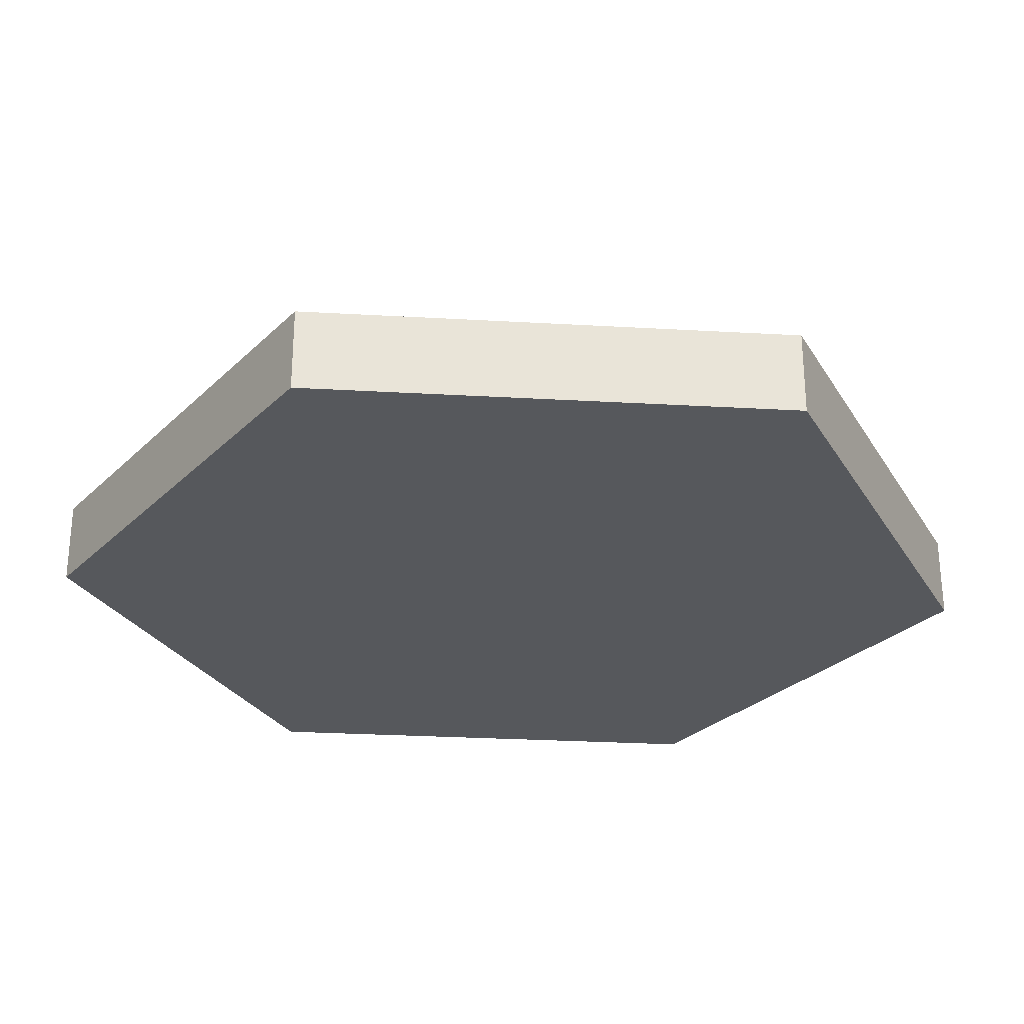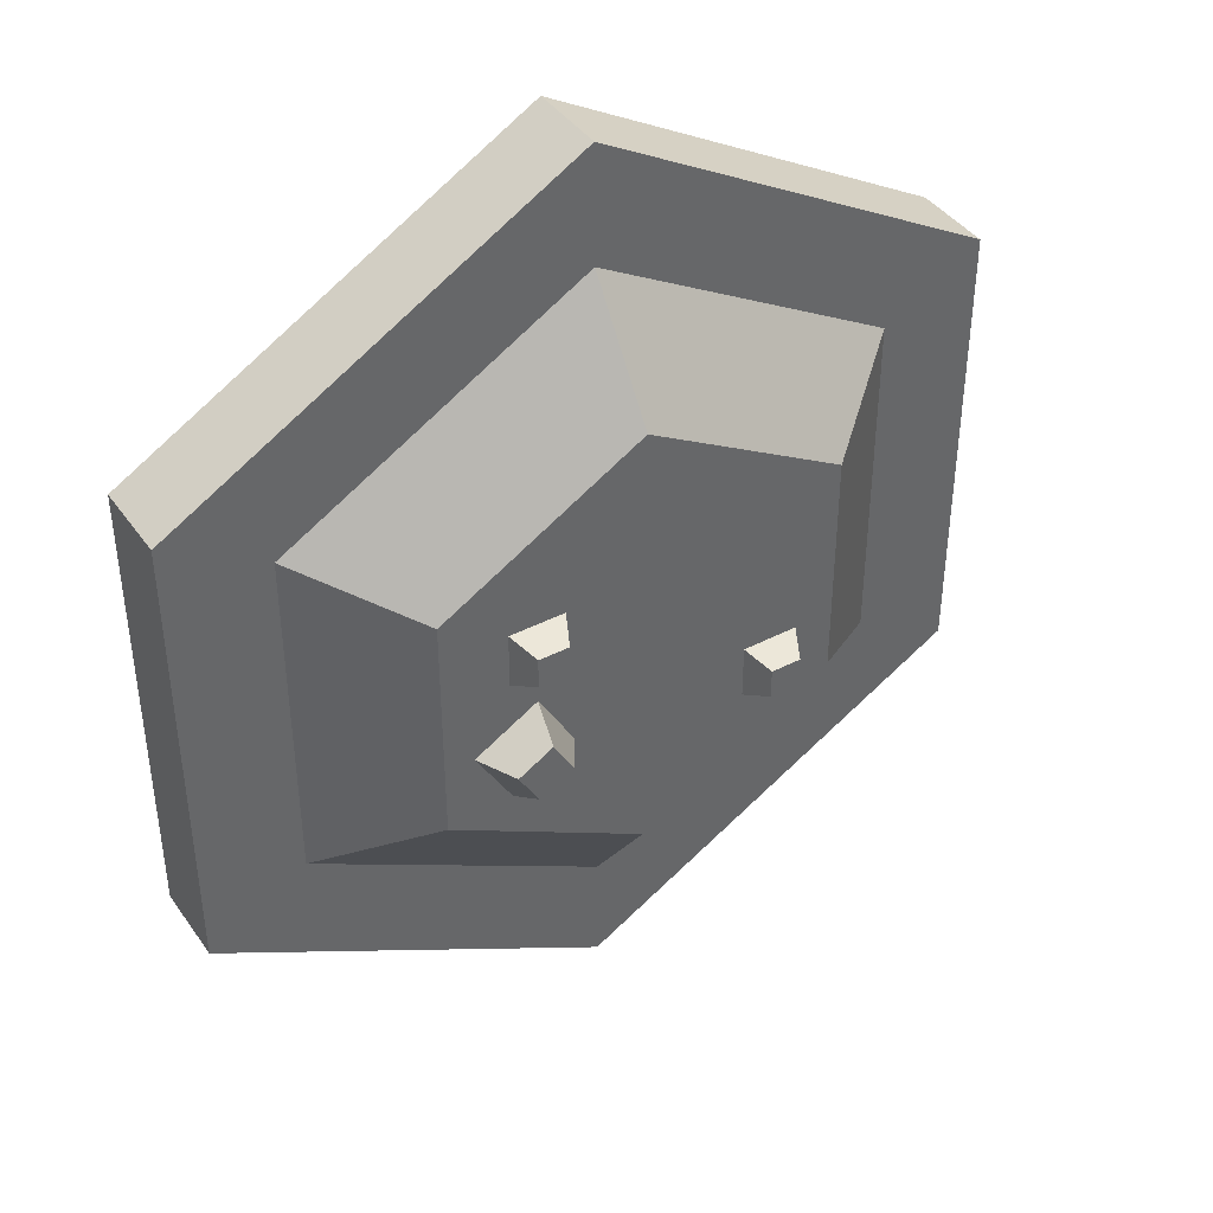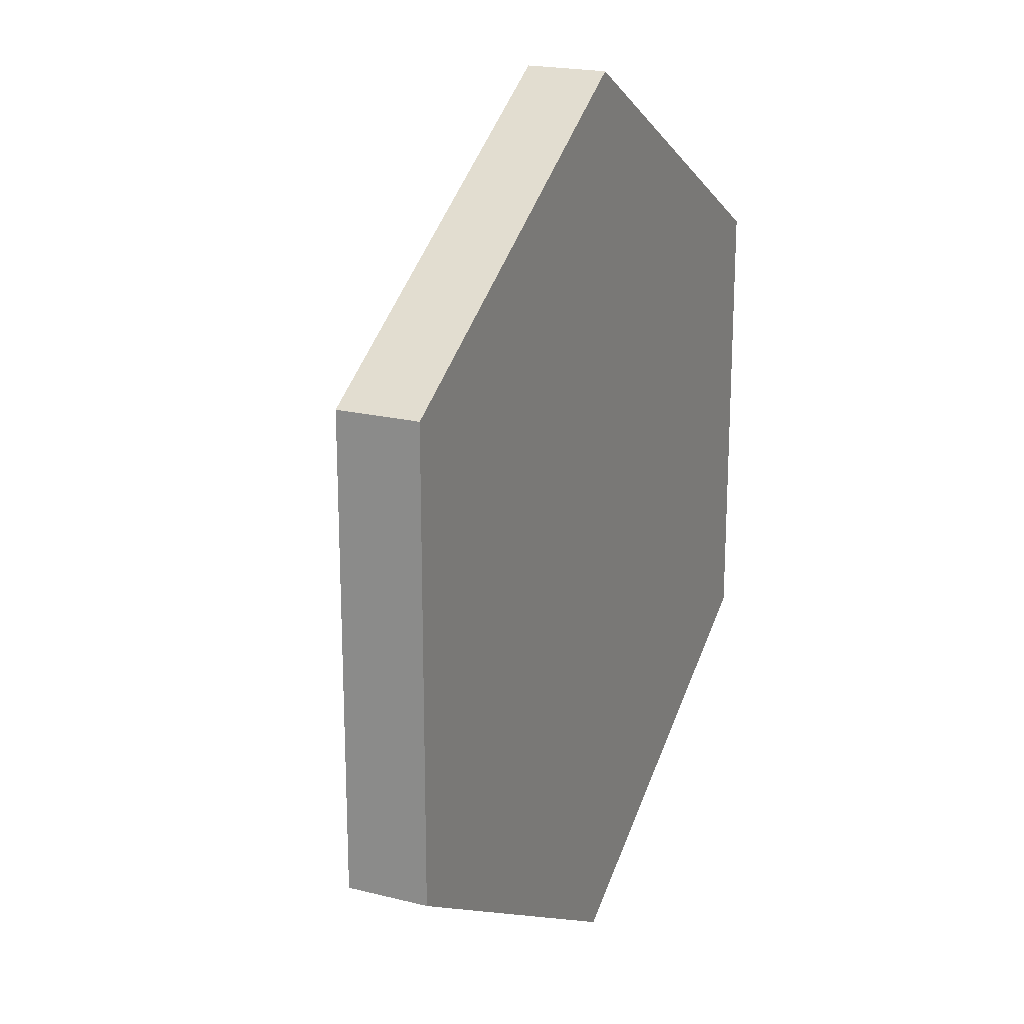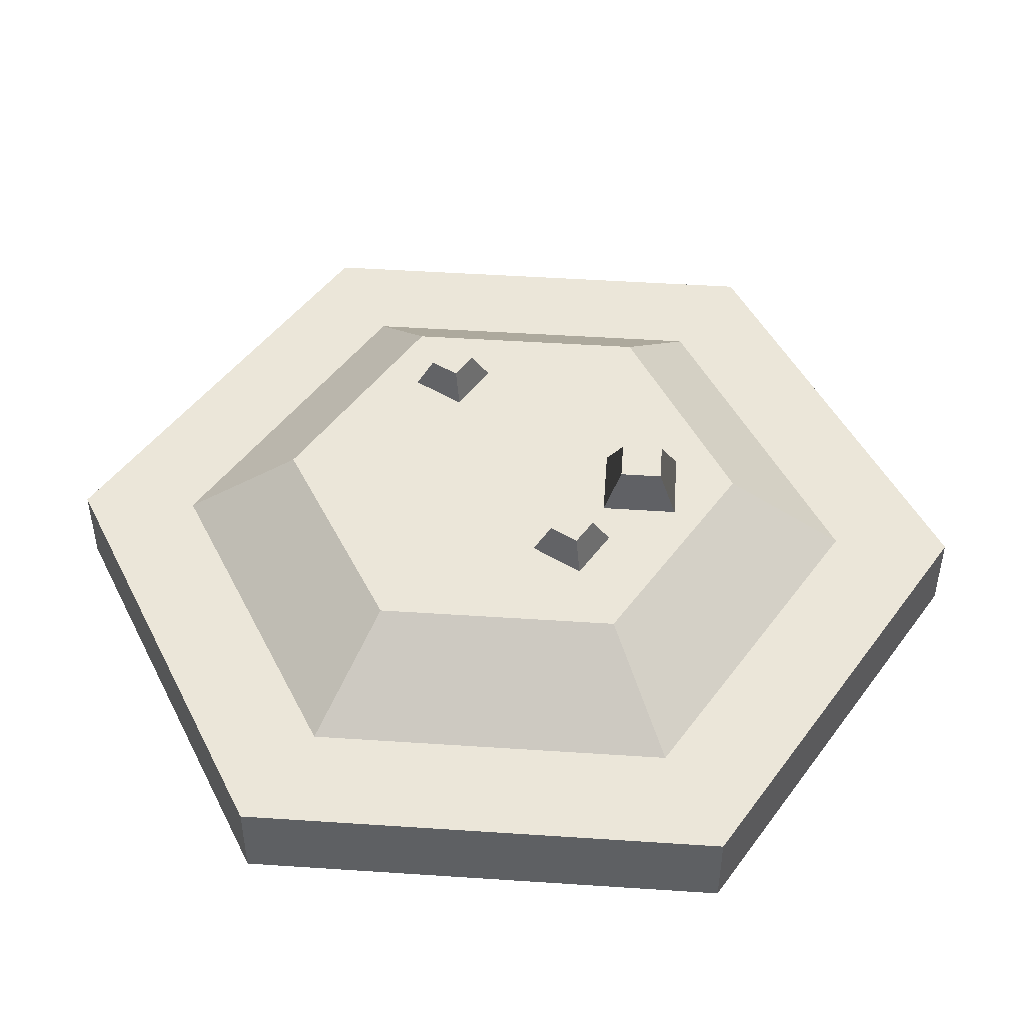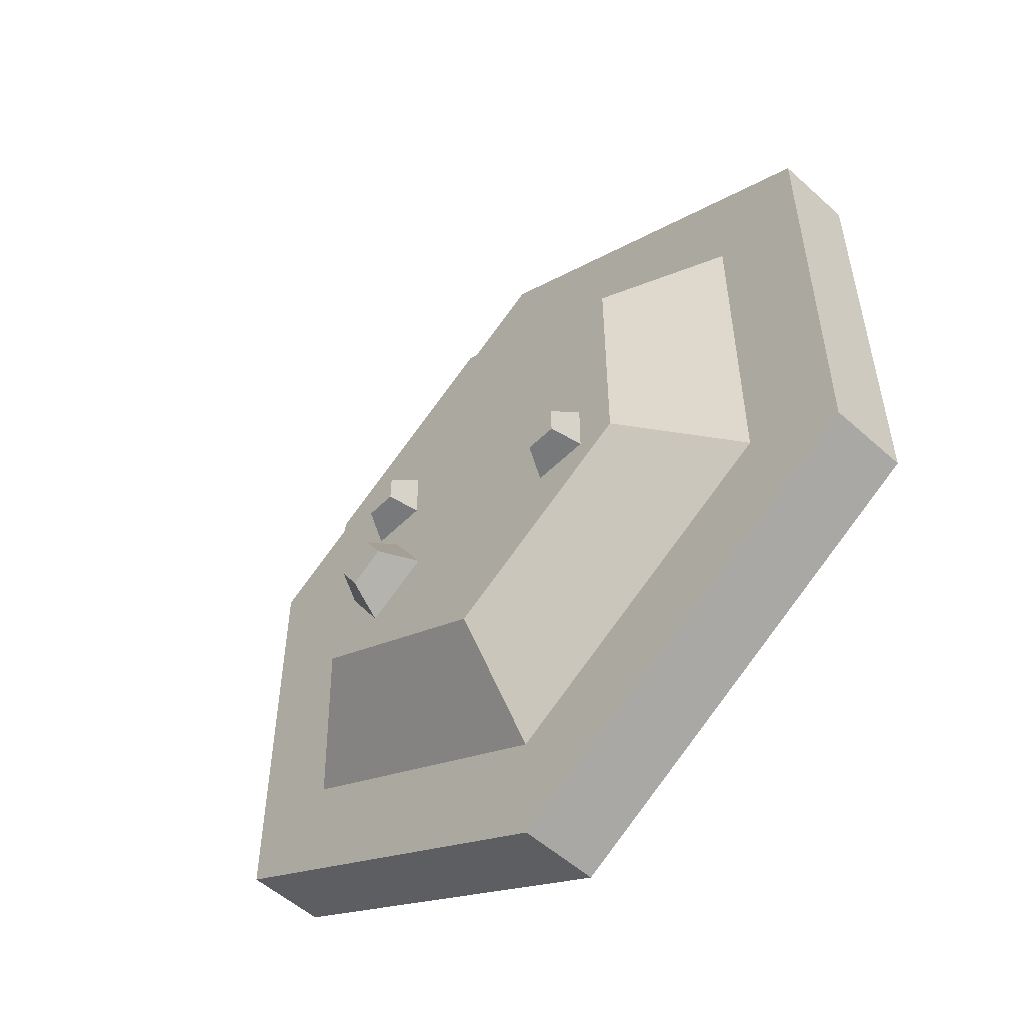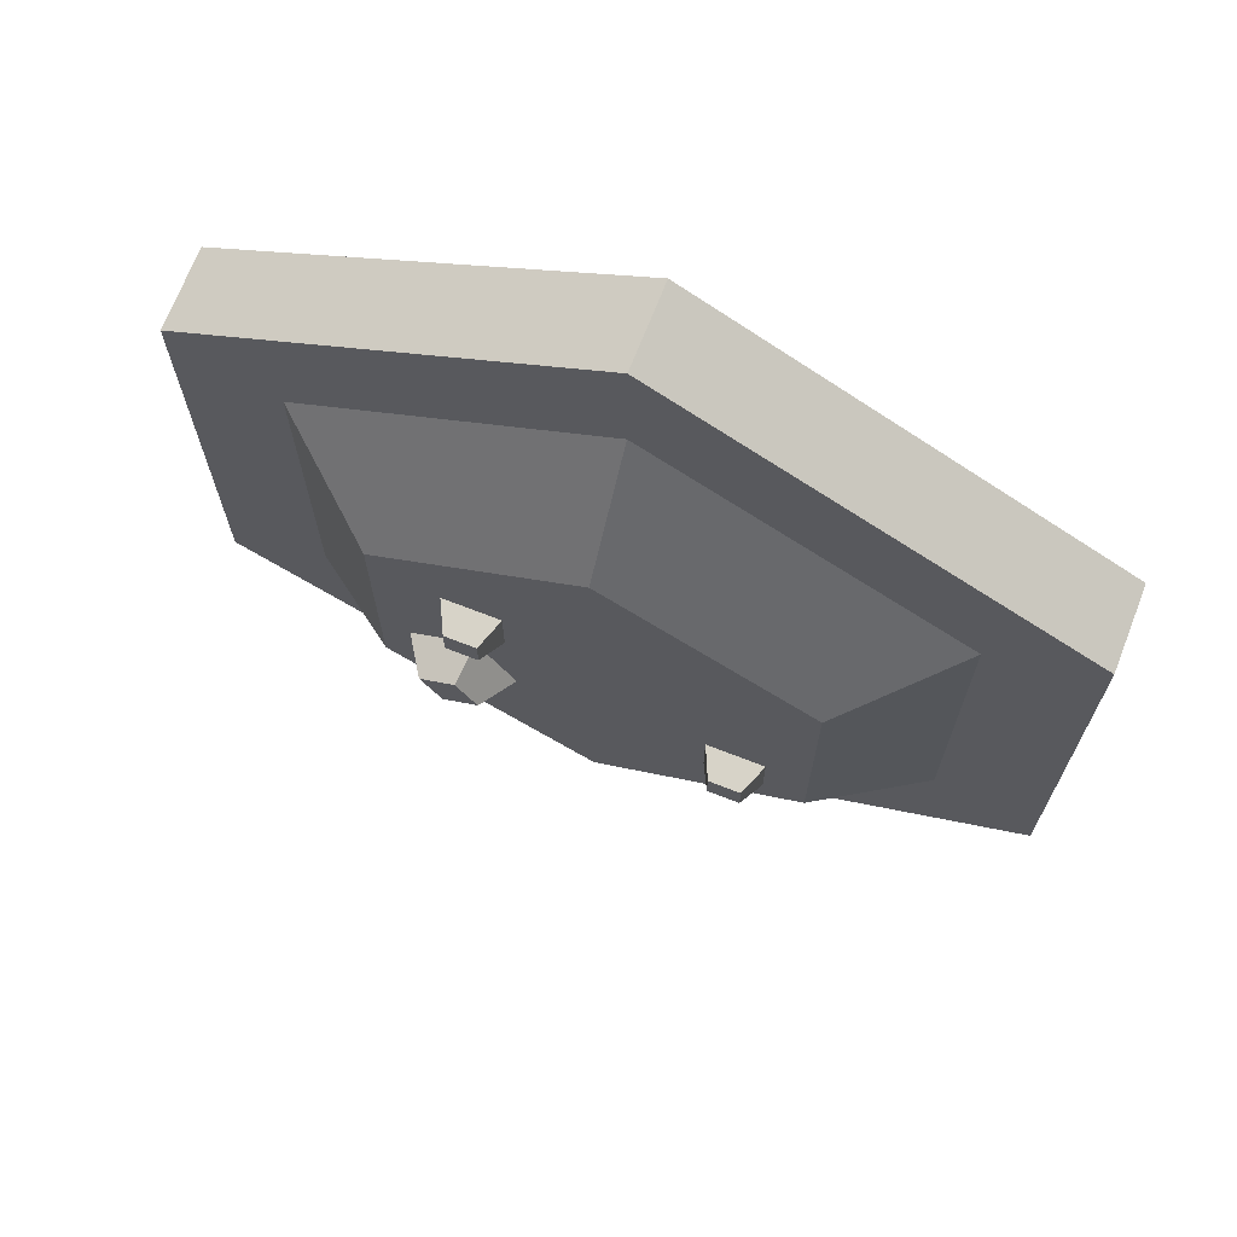
<metadata>
{"format":"obj","ext":"obj","renderer":"f3d","projection":"perspective","resolution":1024,"background":"white","views":[{"elev":-27.9,"azim":145.0,"up":"+Y"},{"elev":41.3,"azim":147.9,"up":"+Z"},{"elev":20.4,"azim":-65.5,"up":"+Z"},{"elev":47.2,"azim":34.3,"up":"+Y"},{"elev":-54.0,"azim":-133.7,"up":"+Z"},{"elev":70.1,"azim":-158.7,"up":"+Z"}]}
</metadata>
<code>
g water_island
v 0.5 0 0.2887
v 0.5 0 -0.2887
v 1.198e-13 0 0.5774
v -1.35e-13 0 -0.5774
v -0.5 0 0.2887
v -0.5 0 -0.2887
v -0.5 0.1 -0.2887
v -0.5 0.1 0.2887
v 0.5 0.1 -0.2887
v 0.5 0.1 0.2887
v -1.35e-13 0.1 -0.5774
v 1.198e-13 0.1 0.5774
v 0.375 0.1 0.2165
v 0.375 0.1 -0.2165
v -1.032e-13 0.1 -0.433
v -0.375 0.1 -0.2165
v 8.789e-14 0.1 0.433
v -0.375 0.1 0.2165
v 0.25 0.2 0.1443
v 5.595e-14 0.2 0.2887
v 0.25 0.2 -0.1443
v -7.147e-14 0.2 -0.2887
v -0.25 0.2 0.1443
v -0.25 0.2 -0.1443
v -0.3125 0.15 0.1804
v -0.3125 0.15 -0.1804
v 7.183e-14 0.15 0.3608
v 0.3125 0.15 0.1804
v 0.3125 0.15 -0.1804
v -8.735e-14 0.15 -0.3608
f 3 2 1
f 2 3 4
f 4 3 5
f 4 5 6
f 5 7 6
f 7 5 8
f 10 2 9
f 2 10 1
f 11 2 4
f 2 11 9
f 7 4 6
f 4 7 11
f 12 5 3
f 5 12 8
f 9 14 13
f 14 9 11
f 14 11 15
f 15 11 16
f 16 11 7
f 16 7 8
f 13 10 9
f 10 13 12
f 12 13 17
f 12 17 8
f 8 17 18
f 8 18 16
f 10 3 1
f 3 10 12
f 21 20 19
f 20 21 22
f 20 22 23
f 23 22 24
f 24 25 23
f 25 24 26
f 20 25 27
f 25 20 23
f 19 27 28
f 27 19 20
f 29 19 28
f 19 29 21
f 30 21 29
f 21 30 22
f 30 24 22
f 24 30 26
f 26 18 25
f 18 26 16
f 27 18 17
f 18 27 25
f 28 17 13
f 17 28 27
f 14 28 13
f 28 14 29
f 15 29 14
f 29 15 30
f 15 26 30
f 26 15 16
g rock
v -0.147 0.2331 -0.08208
v -0.1851 0.2331 -0.08208
v -0.147 0.2331 -0.1199
v -0.1851 0.2331 -0.1199
v -0.2008 0.2 -0.1354
v -0.2008 0.2 -0.0666
v -0.1313 0.2 -0.0666
v -0.1313 0.2 -0.1354
f 33 32 31
f 32 33 34
f 36 34 35
f 34 36 32
f 31 36 37
f 36 31 32
f 33 37 38
f 37 33 31
f 34 38 35
f 38 34 33
f 37 35 38
f 35 37 36
g rock
v 0.1858 0.2435 -0.06544
v 0.1422 0.2435 -0.04031
v 0.1609 0.2435 -0.1085
v 0.1174 0.2435 -0.08341
v 0.08938 0.2 -0.09077
v 0.1346 0.2 -0.01241
v 0.2137 0.2 -0.05808
v 0.1685 0.2 -0.1364
f 41 40 39
f 40 41 42
f 44 42 43
f 42 44 40
f 39 44 45
f 44 39 40
f 41 45 46
f 45 41 39
f 42 46 43
f 46 42 41
f 44 46 45
f 46 44 43
g rock
v 0.1526 0.2331 0.0804
v 0.1144 0.2331 0.0804
v 0.1526 0.2331 0.04258
v 0.1144 0.2331 0.04258
v 0.09879 0.2 0.02711
v 0.09879 0.2 0.09588
v 0.1682 0.2 0.09588
v 0.1682 0.2 0.02711
f 49 48 47
f 48 49 50
f 52 50 51
f 50 52 48
f 47 52 53
f 52 47 48
f 49 53 54
f 53 49 47
f 50 54 51
f 54 50 49
f 53 51 54
f 51 53 52

</code>
